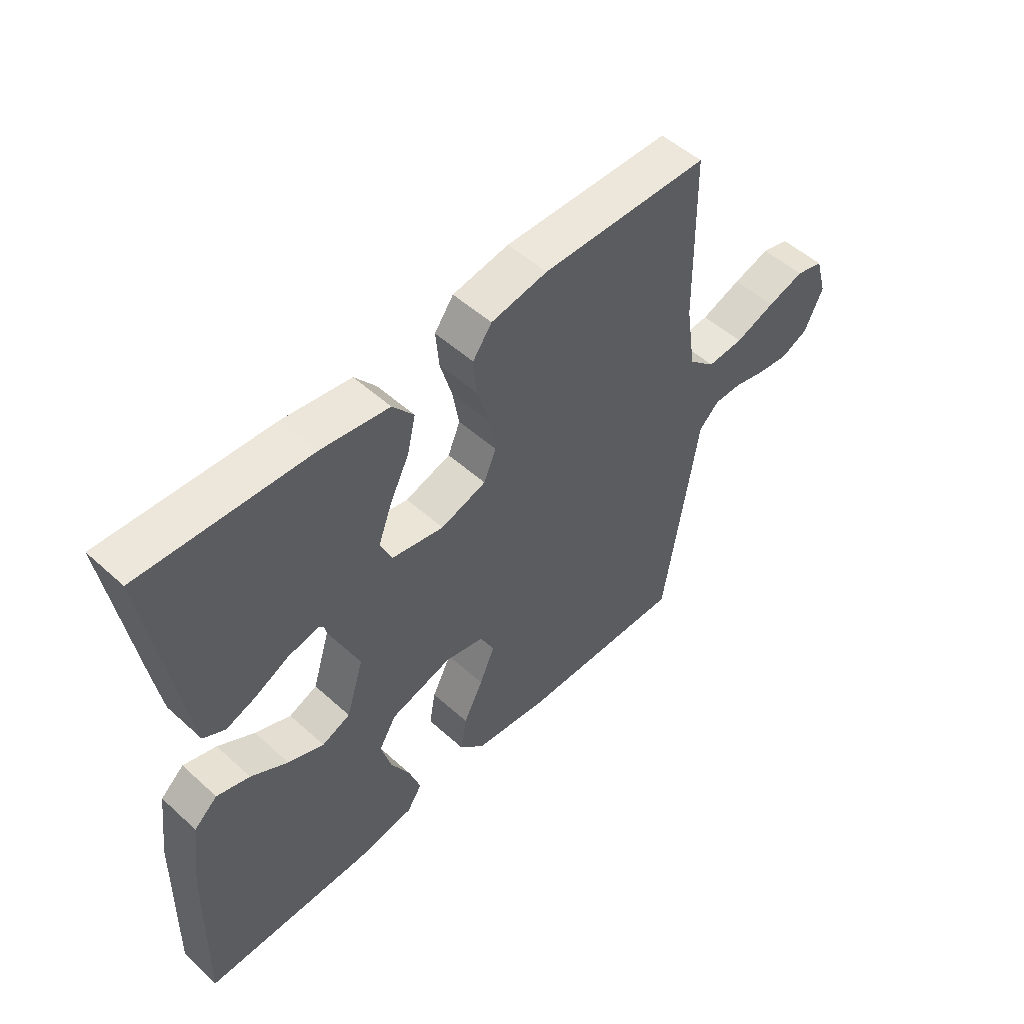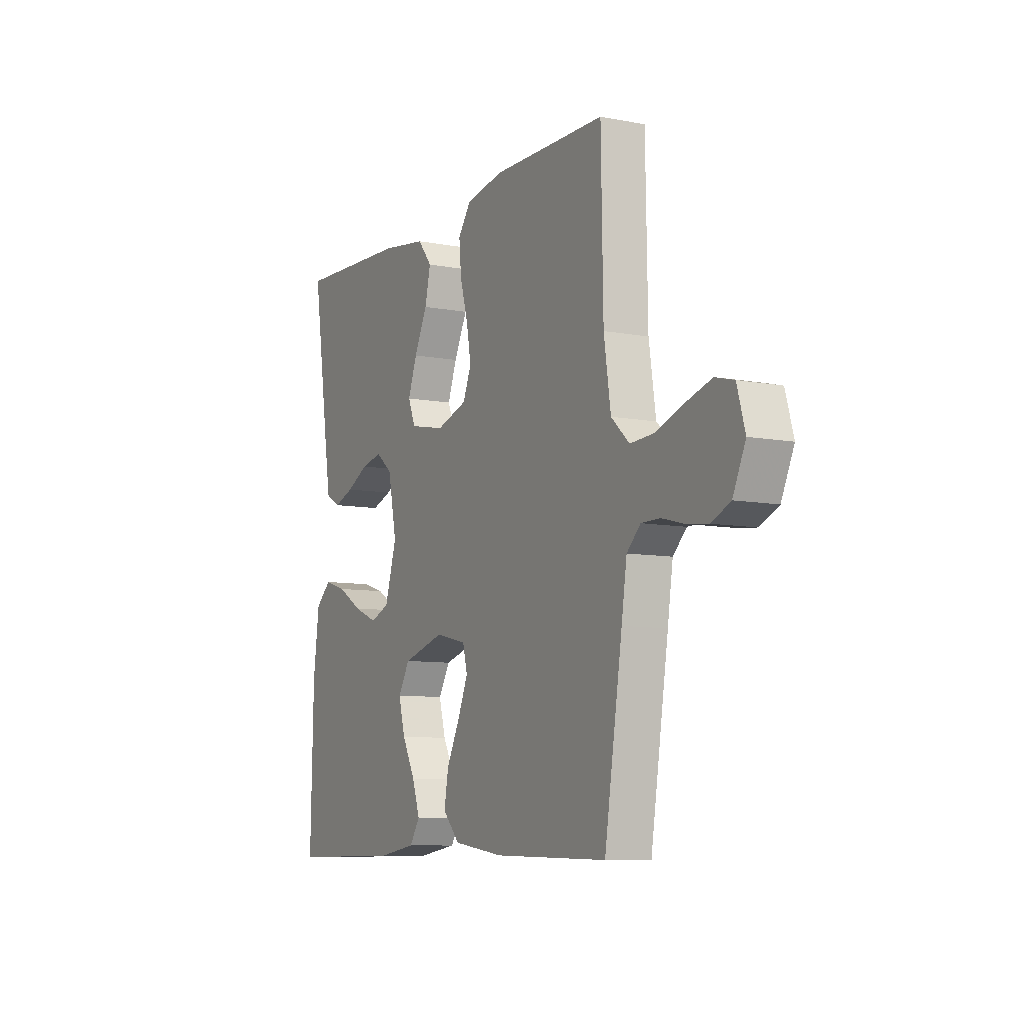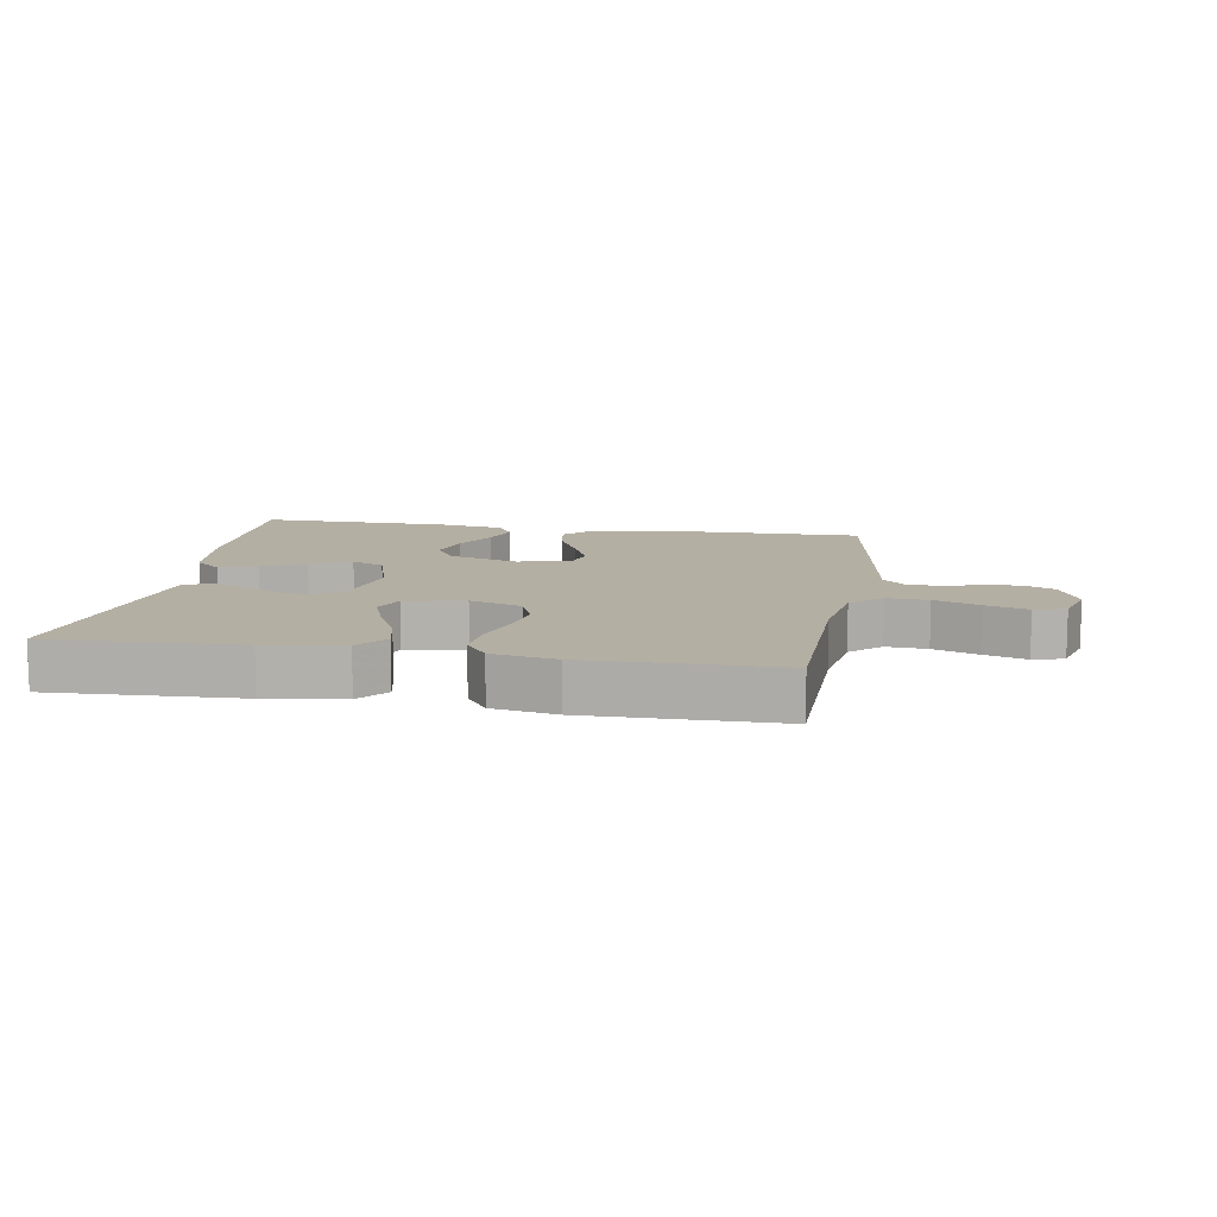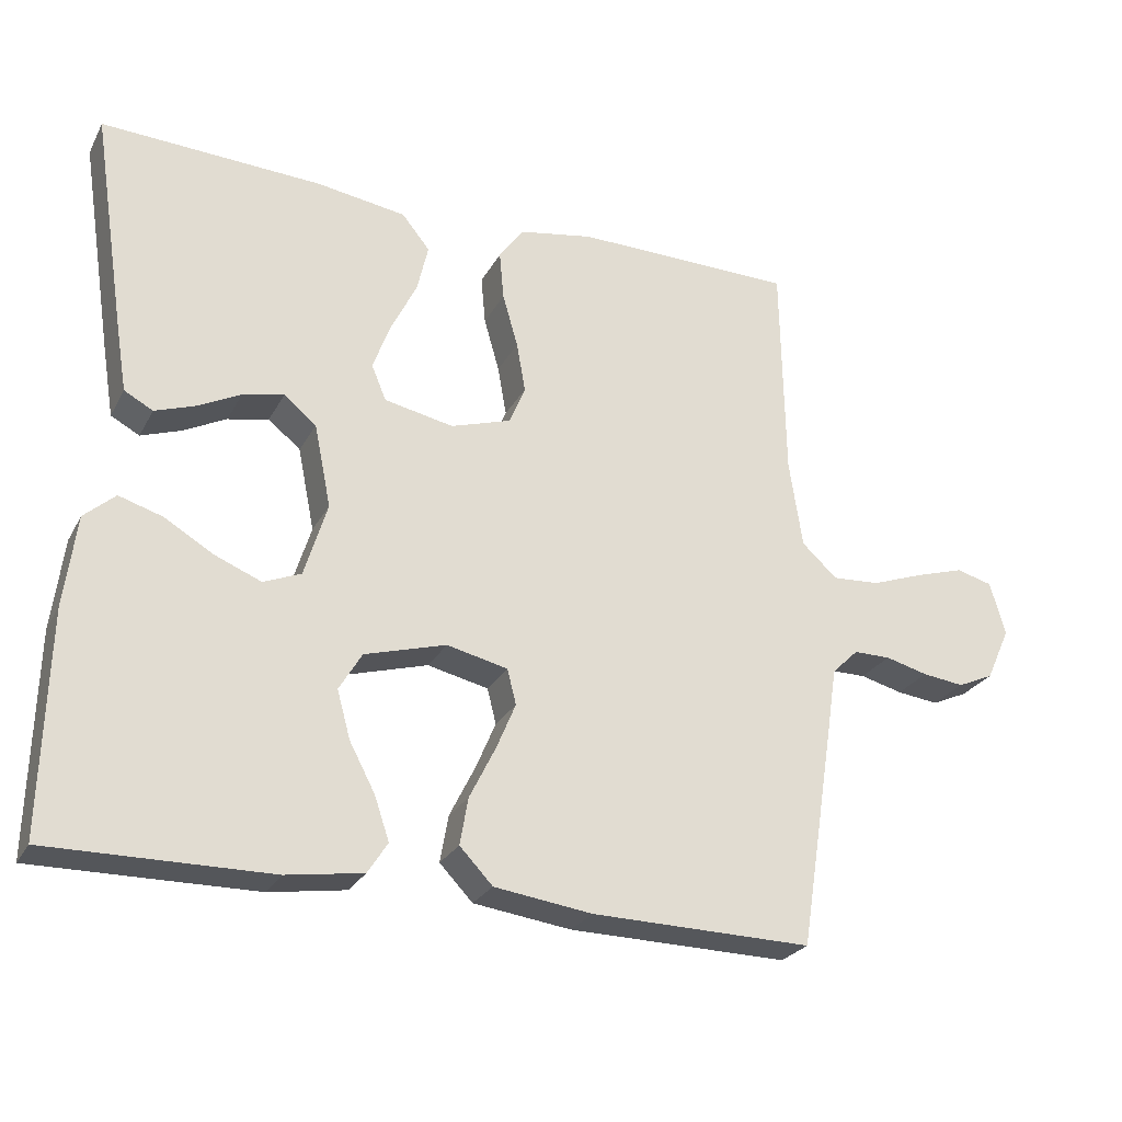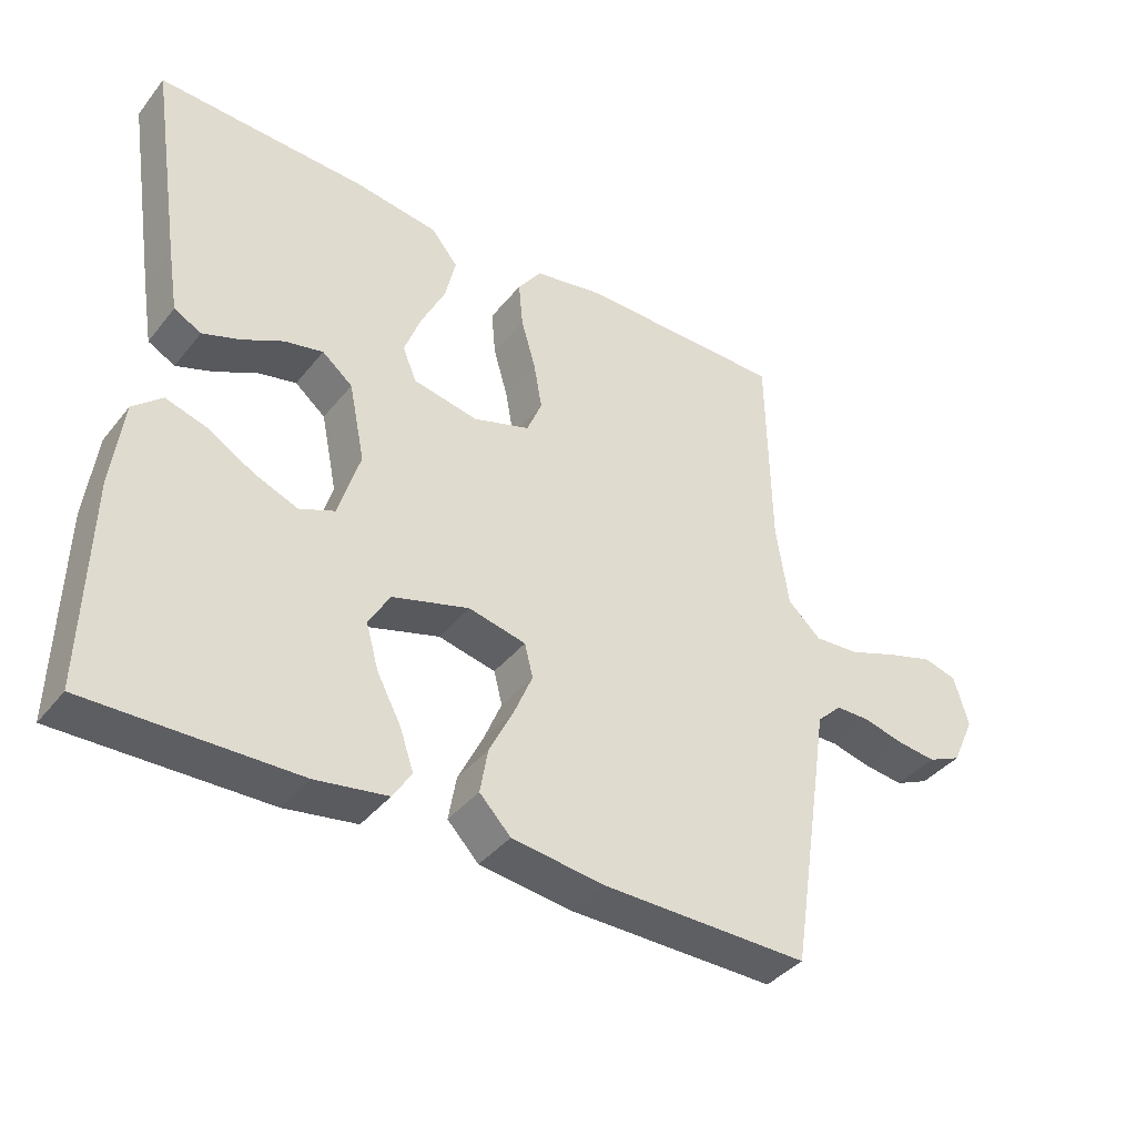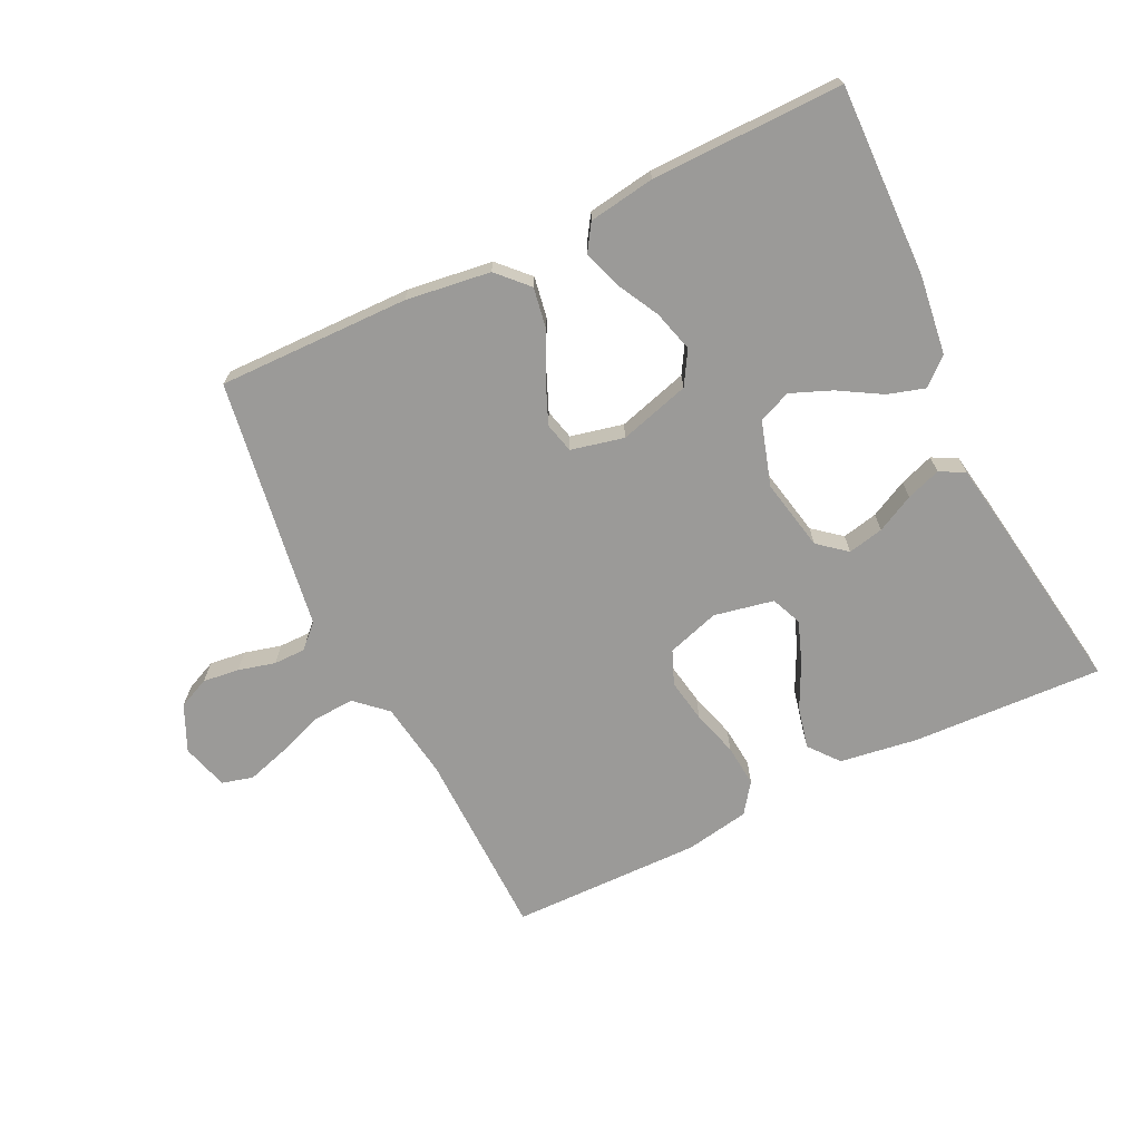
<metadata>
{"format":"obj","ext":"obj","renderer":"f3d","projection":"perspective","resolution":1024,"background":"white","views":[{"elev":51.5,"azim":-45.6,"up":"+Z"},{"elev":-8.6,"azim":62.5,"up":"+Z"},{"elev":11.2,"azim":9.7,"up":"+Y"},{"elev":-26.0,"azim":-22.9,"up":"+Z"},{"elev":-39.2,"azim":-34.4,"up":"+Z"},{"elev":-69.3,"azim":-154.1,"up":"+Y"}]}
</metadata>
<code>
v 0.5 0.07 -0.5
v 0.2 0.07 -0.495
v 0.067 0.07 -0.477
v 0.022 0.07 -0.43
v 0.033 0.07 -0.366
v 0.068 0.07 -0.296
v 0.095 0.07 -0.232
v 0.083 0.07 -0.184
v 0 0.07 -0.165
v -0.111 0.07 -0.197
v -0.142 0.07 -0.249
v -0.124 0.07 -0.314
v -0.089 0.07 -0.38
v -0.069 0.07 -0.439
v -0.096 0.07 -0.481
v -0.2 0.07 -0.497
v -0.5 0.07 -0.5
v -0.493 0.07 -0.2
v -0.477 0.07 -0.076
v -0.435 0.07 -0.039
v -0.376 0.07 -0.057
v -0.31 0.07 -0.096
v -0.246 0.07 -0.122
v -0.195 0.07 -0.101
v -0.164 0.07 0
v -0.187 0.07 0.113
v -0.231 0.07 0.149
v -0.287 0.07 0.137
v -0.346 0.07 0.107
v -0.4 0.07 0.088
v -0.439 0.07 0.109
v -0.454 0.07 0.2
v -0.5 0.07 0.5
v -0.2 0.07 0.486
v -0.078 0.07 0.468
v -0.04 0.07 0.421
v -0.055 0.07 0.356
v -0.09 0.07 0.285
v -0.114 0.07 0.22
v -0.094 0.07 0.172
v 0 0.07 0.153
v 0.082 0.07 0.179
v 0.104 0.07 0.232
v 0.092 0.07 0.3
v 0.071 0.07 0.373
v 0.065 0.07 0.439
v 0.099 0.07 0.486
v 0.2 0.07 0.504
v 0.5 0.07 0.5
v 0.505 0.07 0.2
v 0.523 0.07 0.08
v 0.571 0.07 0.036
v 0.636 0.07 0.04
v 0.708 0.07 0.066
v 0.774 0.07 0.086
v 0.823 0.07 0.073
v 0.844 0.07 0
v 0.811 0.07 -0.072
v 0.762 0.07 -0.094
v 0.705 0.07 -0.087
v 0.647 0.07 -0.072
v 0.597 0.07 -0.072
v 0.561 0.07 -0.107
v 0.547 0.07 -0.2
v 0.5 0 -0.5
v 0.2 0 -0.495
v 0.067 0 -0.477
v 0.022 0 -0.43
v 0.033 0 -0.366
v 0.068 0 -0.296
v 0.095 0 -0.232
v 0.083 0 -0.184
v 0 0 -0.165
v -0.111 0 -0.197
v -0.142 0 -0.249
v -0.124 0 -0.314
v -0.089 0 -0.38
v -0.069 0 -0.439
v -0.096 0 -0.481
v -0.2 0 -0.497
v -0.5 0 -0.5
v -0.493 0 -0.2
v -0.477 0 -0.076
v -0.435 0 -0.039
v -0.376 0 -0.057
v -0.31 0 -0.096
v -0.246 0 -0.122
v -0.195 0 -0.101
v -0.164 0 0
v -0.187 0 0.113
v -0.231 0 0.149
v -0.287 0 0.137
v -0.346 0 0.107
v -0.4 0 0.088
v -0.439 0 0.109
v -0.454 0 0.2
v -0.5 0 0.5
v -0.2 0 0.486
v -0.078 0 0.468
v -0.04 0 0.421
v -0.055 0 0.356
v -0.09 0 0.285
v -0.114 0 0.22
v -0.094 0 0.172
v 0 0 0.153
v 0.082 0 0.179
v 0.104 0 0.232
v 0.092 0 0.3
v 0.071 0 0.373
v 0.065 0 0.439
v 0.099 0 0.486
v 0.2 0 0.504
v 0.5 0 0.5
v 0.505 0 0.2
v 0.523 0 0.08
v 0.571 0 0.036
v 0.636 0 0.04
v 0.708 0 0.066
v 0.774 0 0.086
v 0.823 0 0.073
v 0.844 0 0
v 0.811 0 -0.072
v 0.762 0 -0.094
v 0.705 0 -0.087
v 0.647 0 -0.072
v 0.597 0 -0.072
v 0.561 0 -0.107
v 0.547 0 -0.2
f 63 64 1 2
f 58 59 60 61
f 56 57 58 61
f 56 61 62
f 53 54 55 56
f 53 56 62
f 52 53 62 63
f 47 48 49 50
f 47 50 51
f 44 45 46 47
f 43 44 47 51
f 42 43 51 52
f 35 36 37 38
f 35 38 39
f 34 35 39
f 33 34 39
f 32 33 39 40
f 28 29 30 31
f 27 28 31 32
f 19 20 21 22
f 19 22 23
f 18 19 23
f 17 18 23
f 16 17 23 24
f 12 13 14 15
f 11 12 15 16
f 3 4 5 6
f 3 6 7
f 2 3 7
f 63 2 7 8
f 41 42 52 63
f 27 32 40 41
f 26 27 41 63
f 25 26 63 8
f 11 16 24 25
f 10 11 25
f 9 10 25
f 8 9 25
f 66 65 128 127
f 125 124 123 122
f 125 122 121 120
f 126 125 120
f 120 119 118 117
f 126 120 117
f 127 126 117 116
f 114 113 112 111
f 115 114 111
f 111 110 109 108
f 115 111 108 107
f 116 115 107 106
f 102 101 100 99
f 103 102 99
f 103 99 98
f 103 98 97
f 104 103 97 96
f 95 94 93 92
f 96 95 92 91
f 86 85 84 83
f 87 86 83
f 87 83 82
f 87 82 81
f 88 87 81 80
f 79 78 77 76
f 80 79 76 75
f 70 69 68 67
f 71 70 67
f 71 67 66
f 72 71 66 127
f 127 116 106 105
f 105 104 96 91
f 127 105 91 90
f 72 127 90 89
f 89 88 80 75
f 89 75 74
f 89 74 73
f 89 73 72
f 1 65 66 2
f 2 66 67 3
f 3 67 68 4
f 4 68 69 5
f 5 69 70 6
f 6 70 71 7
f 7 71 72 8
f 8 72 73 9
f 9 73 74 10
f 10 74 75 11
f 11 75 76 12
f 12 76 77 13
f 13 77 78 14
f 14 78 79 15
f 15 79 80 16
f 16 80 81 17
f 17 81 82 18
f 18 82 83 19
f 19 83 84 20
f 20 84 85 21
f 21 85 86 22
f 22 86 87 23
f 23 87 88 24
f 24 88 89 25
f 25 89 90 26
f 26 90 91 27
f 27 91 92 28
f 28 92 93 29
f 29 93 94 30
f 30 94 95 31
f 31 95 96 32
f 32 96 97 33
f 33 97 98 34
f 34 98 99 35
f 35 99 100 36
f 36 100 101 37
f 37 101 102 38
f 38 102 103 39
f 39 103 104 40
f 40 104 105 41
f 41 105 106 42
f 42 106 107 43
f 43 107 108 44
f 44 108 109 45
f 45 109 110 46
f 46 110 111 47
f 47 111 112 48
f 48 112 113 49
f 49 113 114 50
f 50 114 115 51
f 51 115 116 52
f 52 116 117 53
f 53 117 118 54
f 54 118 119 55
f 55 119 120 56
f 56 120 121 57
f 57 121 122 58
f 58 122 123 59
f 59 123 124 60
f 60 124 125 61
f 61 125 126 62
f 62 126 127 63
f 63 127 128 64
f 64 128 65 1

</code>
